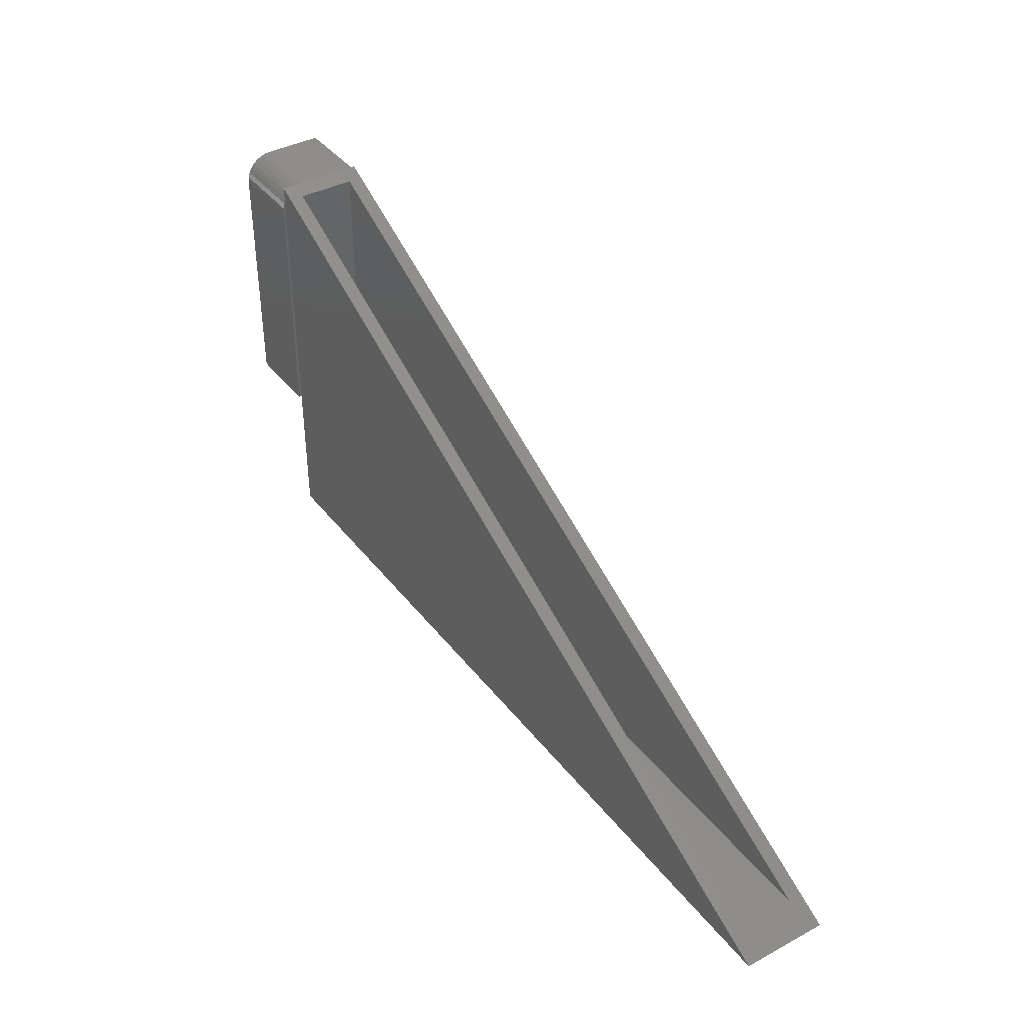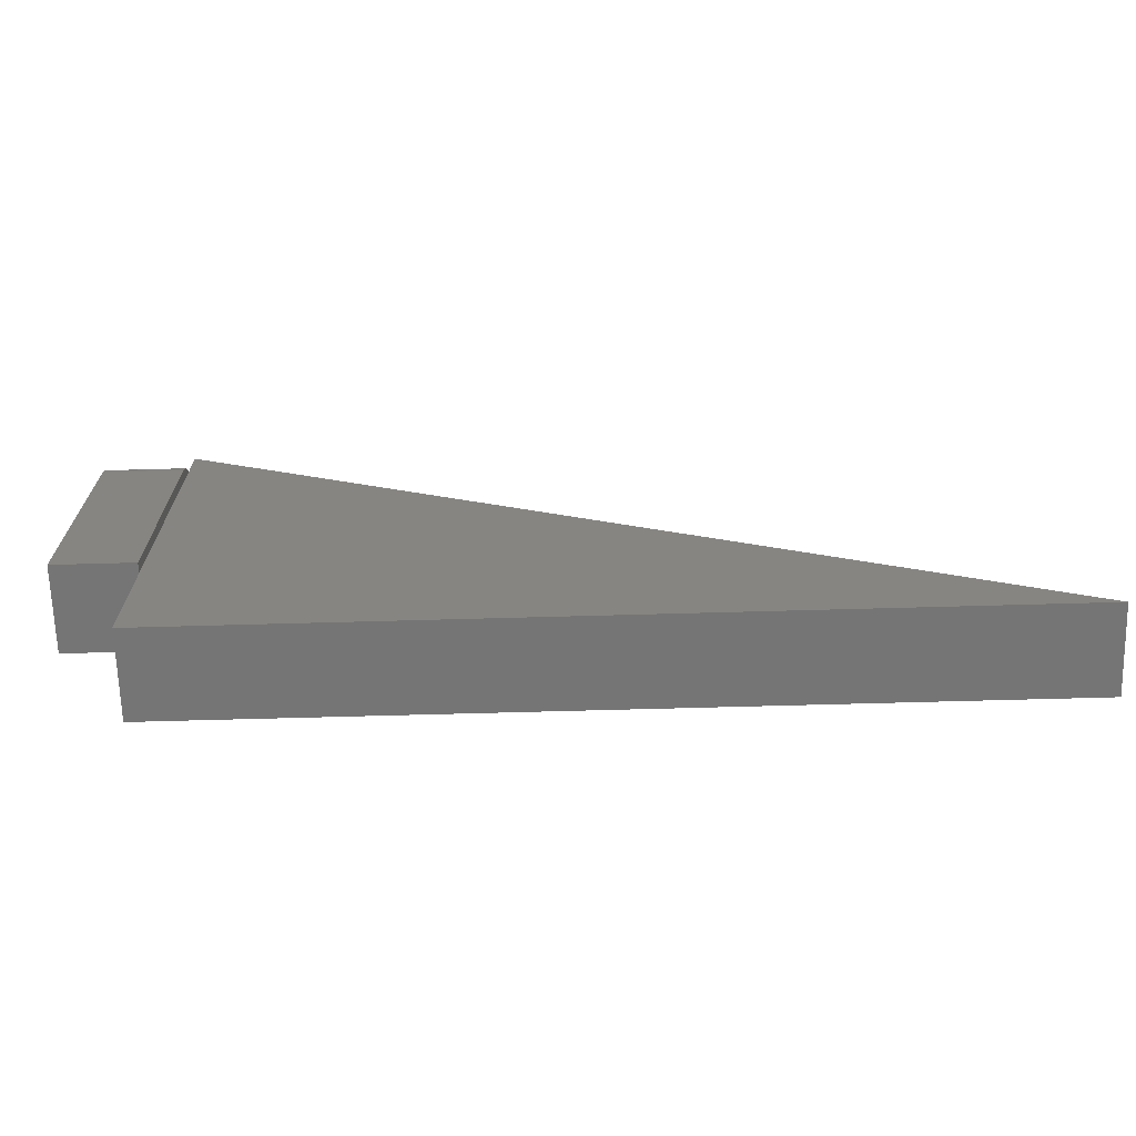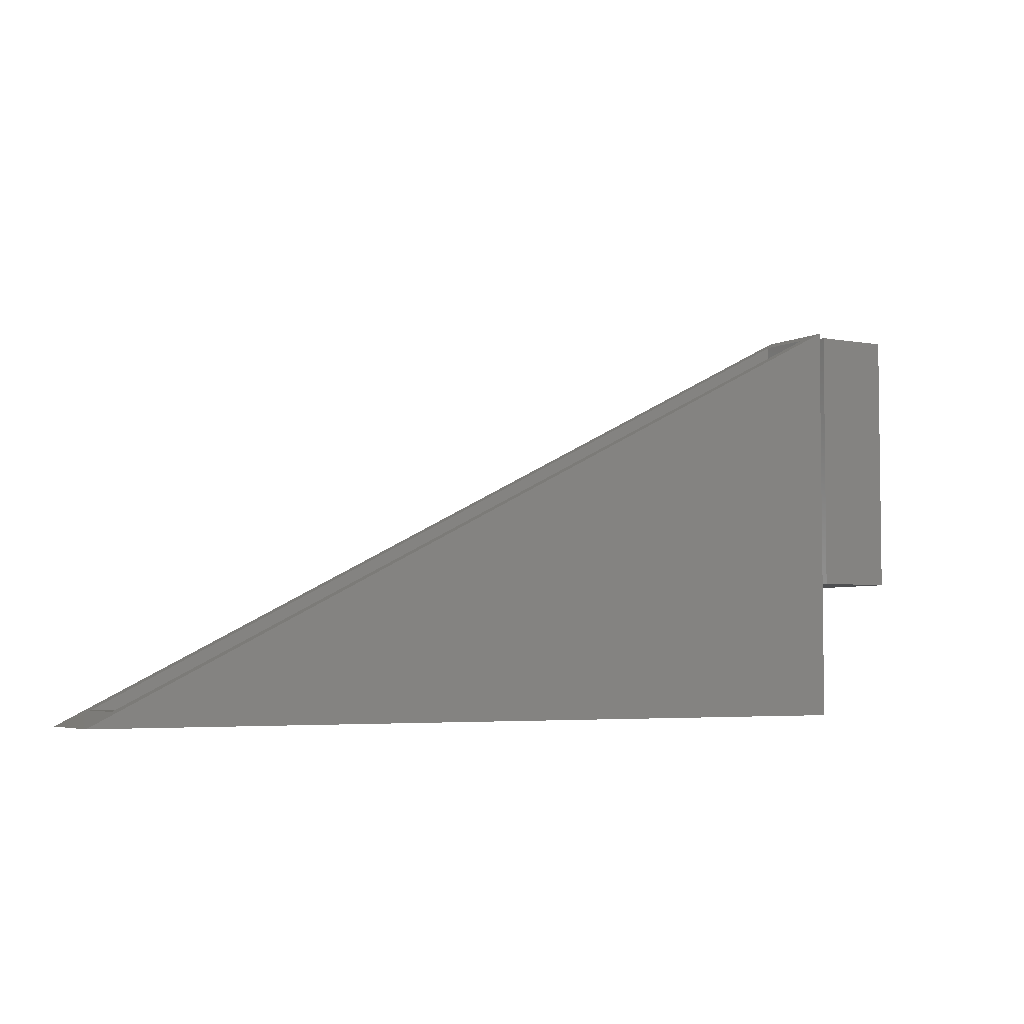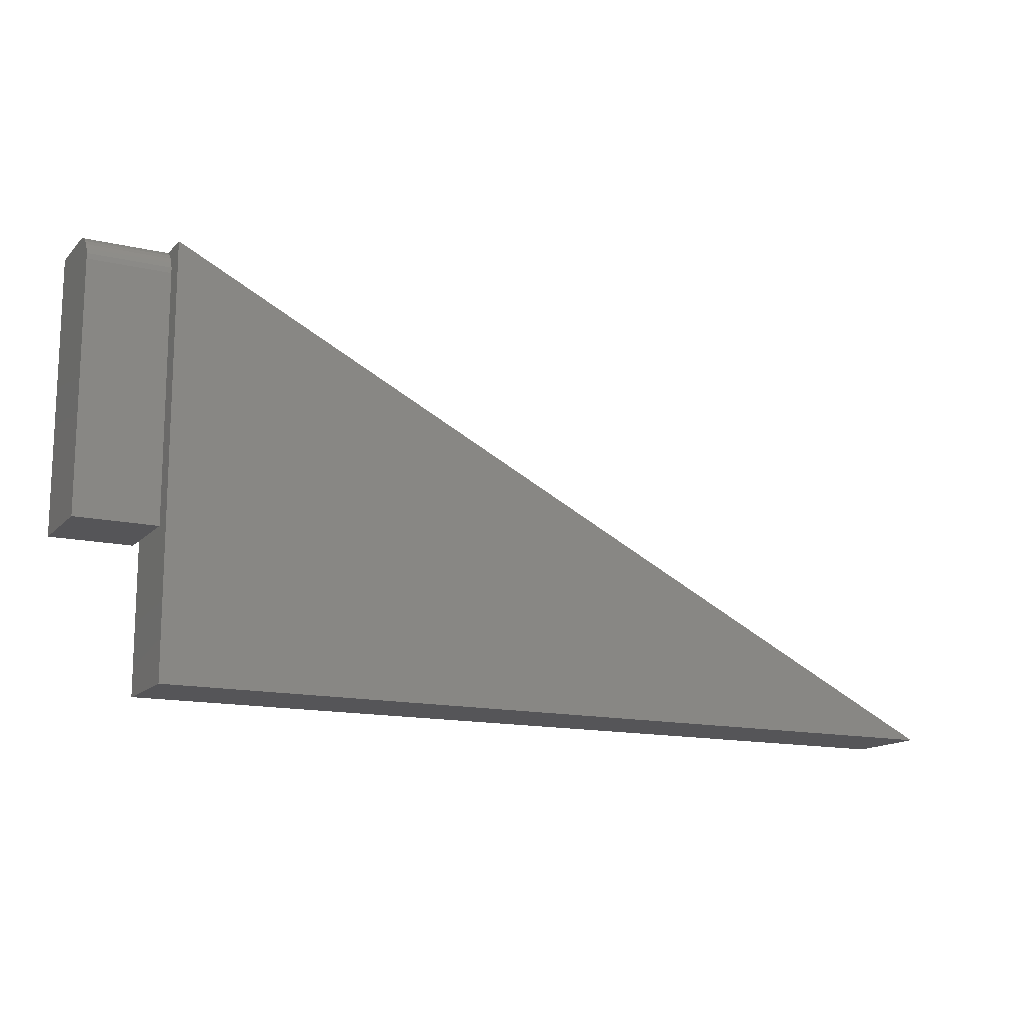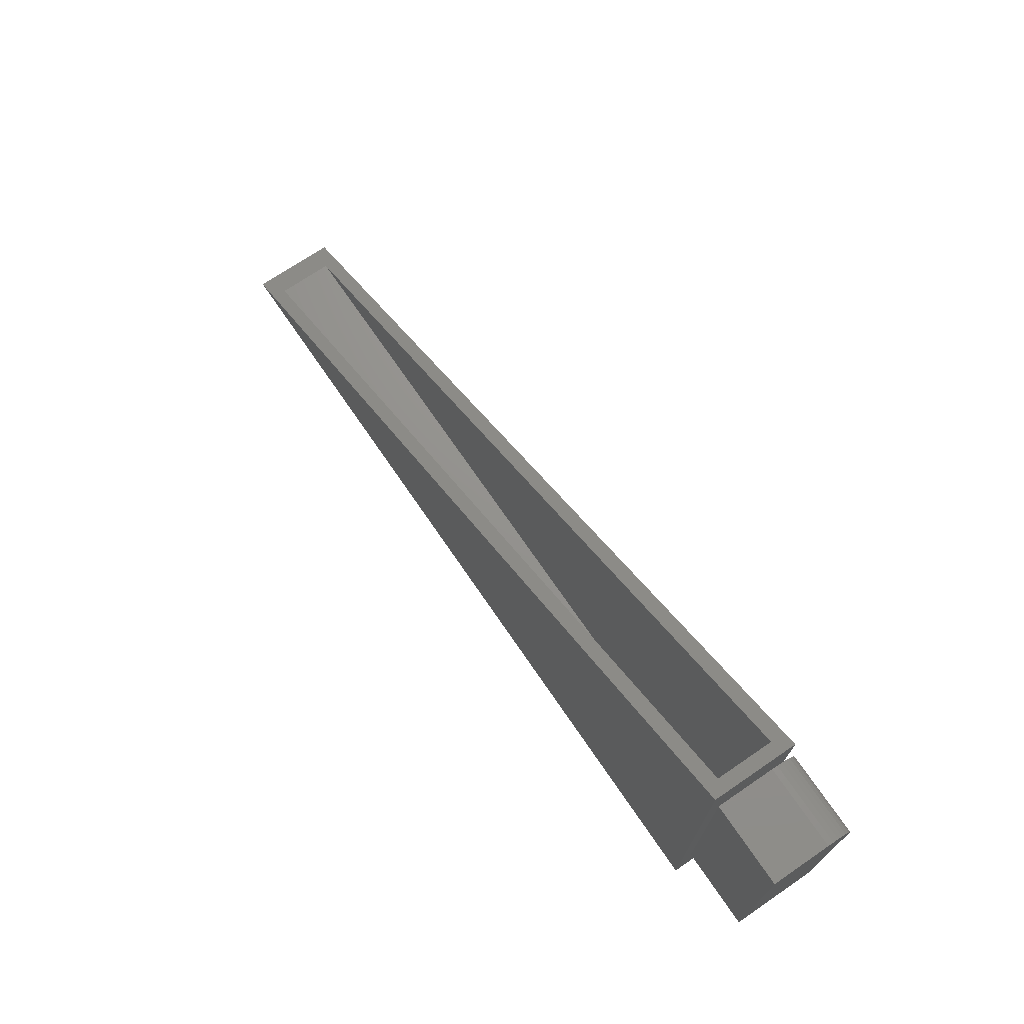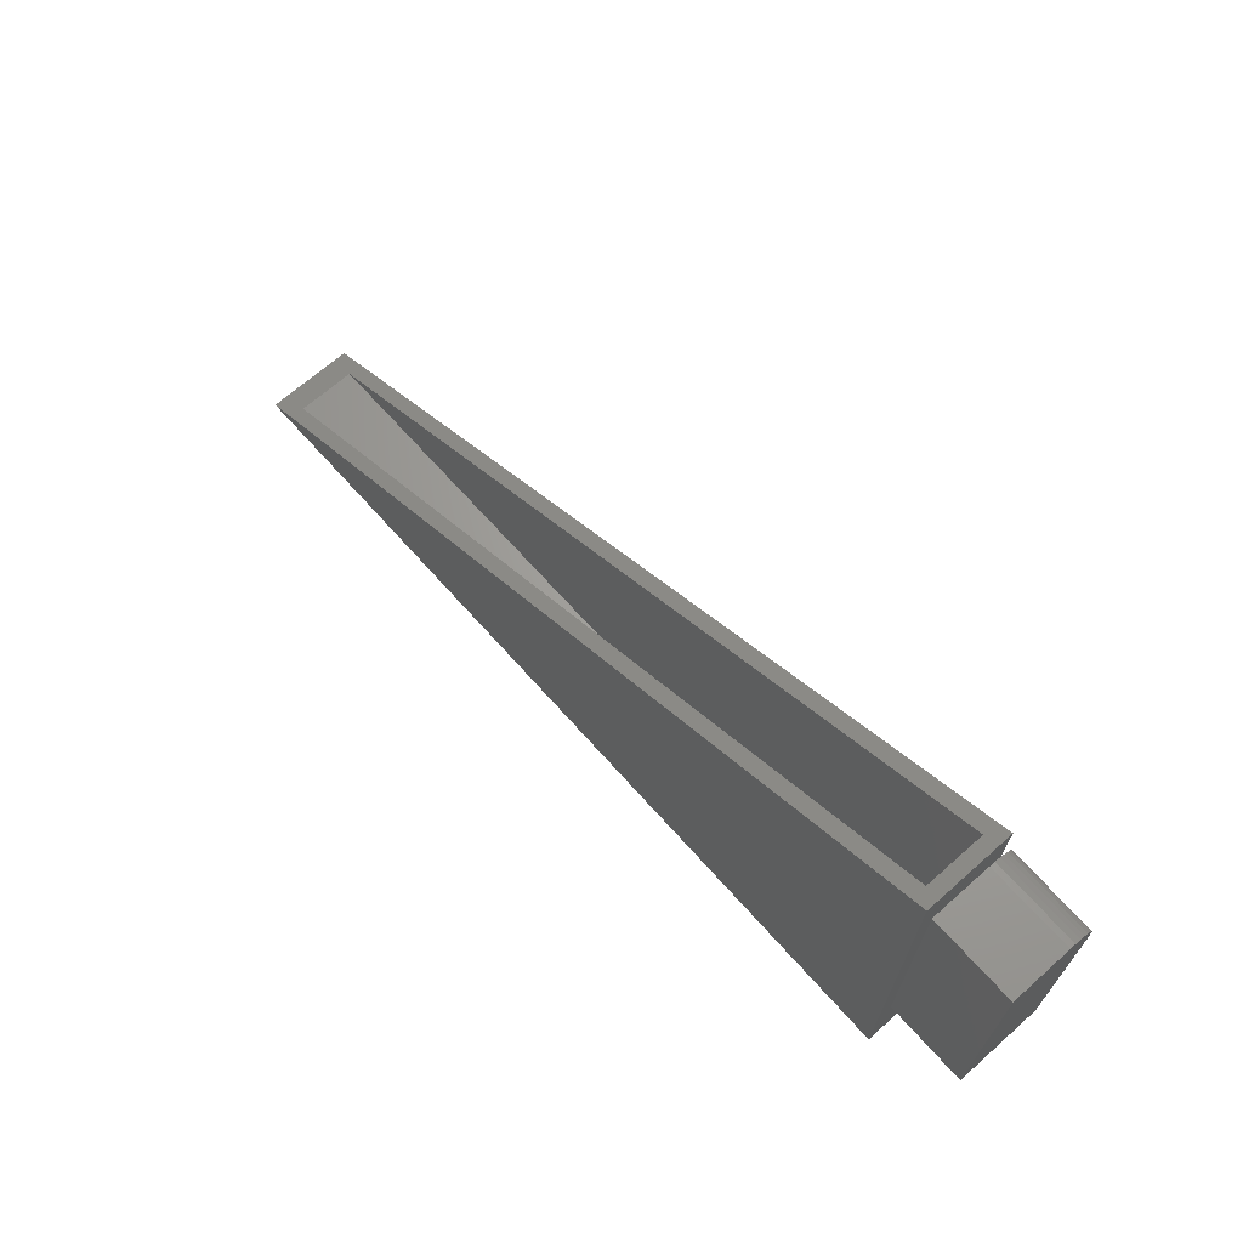
<metadata>
{"format":"stl","ext":"stl","renderer":"f3d","projection":"perspective","resolution":1024,"background":"white","views":[{"elev":39.4,"azim":56.3,"up":"+Z"},{"elev":-67.8,"azim":1.6,"up":"+Z"},{"elev":-4.4,"azim":148.6,"up":"+Z"},{"elev":-14.4,"azim":-26.8,"up":"+Z"},{"elev":71.3,"azim":-124.3,"up":"+Z"},{"elev":67.6,"azim":-131.6,"up":"+Z"}]}
</metadata>
<code>
# stl→obj: 40 verts, 72 faces
v -0.75 -0.04688 -0.1719
v -0.7063 -0.04688 -0.1719
v -0.75 -0.04688 -0.03906
v -0.7063 -0.04688 -0.03906
v -0.75 0 -0.1719
v -0.75 -0.04657 -0.03601
v -0.75 -0.04569 -0.03308
v -0.75 -0.0343 -0.02374
v -0.75 -0.03125 -0.02344
v -0.75 -0.04424 -0.03038
v -0.75 -0.0423 -0.02801
v -0.75 -0.03993 -0.02607
v -0.75 -0.03723 -0.02463
v -0.75 8.24e-18 -0.02344
v -0.7063 1.31e-17 -0.02344
v -0.7063 -0.03125 -0.02344
v -0.7063 -0.0343 -0.02374
v -0.7063 -0.03723 -0.02463
v -0.7063 -0.03993 -0.02607
v -0.7063 -0.0423 -0.02801
v -0.7063 -0.04424 -0.03038
v -0.7063 -0.04569 -0.03308
v -0.7063 -0.04657 -0.03601
v -0.7063 4.857e-18 -0.1719
v -0.25 5.031e-17 -0.25
v -0.2655 -0.007812 -0.2422
v -0.25 -0.04688 -0.25
v -0.7031 1.271e-17 -0.02105
v -0.6953 -0.007812 -0.025
v -0.7031 -0.04688 -0.02105
v -0.2655 -0.03906 -0.2422
v -0.6953 -0.03906 -0.025
v -0.6953 -0.03906 -0.2422
v -0.6953 -0.007812 -0.2422
v -0.6953 -0.03906 -0.1737
v -0.6953 -0.007812 -0.1737
v -0.7031 -0.04688 -0.1737
v -0.7031 -0.04688 -0.25
v -0.7031 0 -0.25
v -0.7031 4.236e-18 -0.1737
f 1 2 3
f 3 2 4
f 5 1 3
f 3 6 7
f 8 9 7
f 8 7 10
f 8 10 11
f 8 11 12
f 8 12 13
f 9 14 7
f 7 14 5
f 7 5 3
f 15 14 16
f 16 14 9
f 16 17 18
f 15 16 18
f 15 18 19
f 15 19 20
f 15 20 21
f 15 21 22
f 15 22 23
f 15 23 4
f 15 4 2
f 15 2 24
f 16 9 17
f 17 9 8
f 17 8 18
f 18 8 13
f 18 13 19
f 19 13 12
f 19 12 20
f 20 12 11
f 20 11 21
f 21 11 10
f 21 10 22
f 22 10 7
f 22 7 23
f 23 7 6
f 23 6 4
f 4 6 3
f 5 14 24
f 24 14 15
f 5 24 1
f 1 24 2
f 25 26 27
f 25 28 26
f 28 29 26
f 28 30 29
f 26 31 27
f 30 27 31
f 30 31 32
f 30 32 29
f 33 31 34
f 34 31 26
f 32 35 29
f 29 35 36
f 36 26 29
f 36 34 26
f 32 31 35
f 31 33 35
f 35 33 36
f 36 33 34
f 27 37 38
f 27 30 37
f 39 40 25
f 40 28 25
f 37 40 38
f 38 40 39
f 30 28 37
f 37 28 40
f 38 39 27
f 27 39 25

</code>
